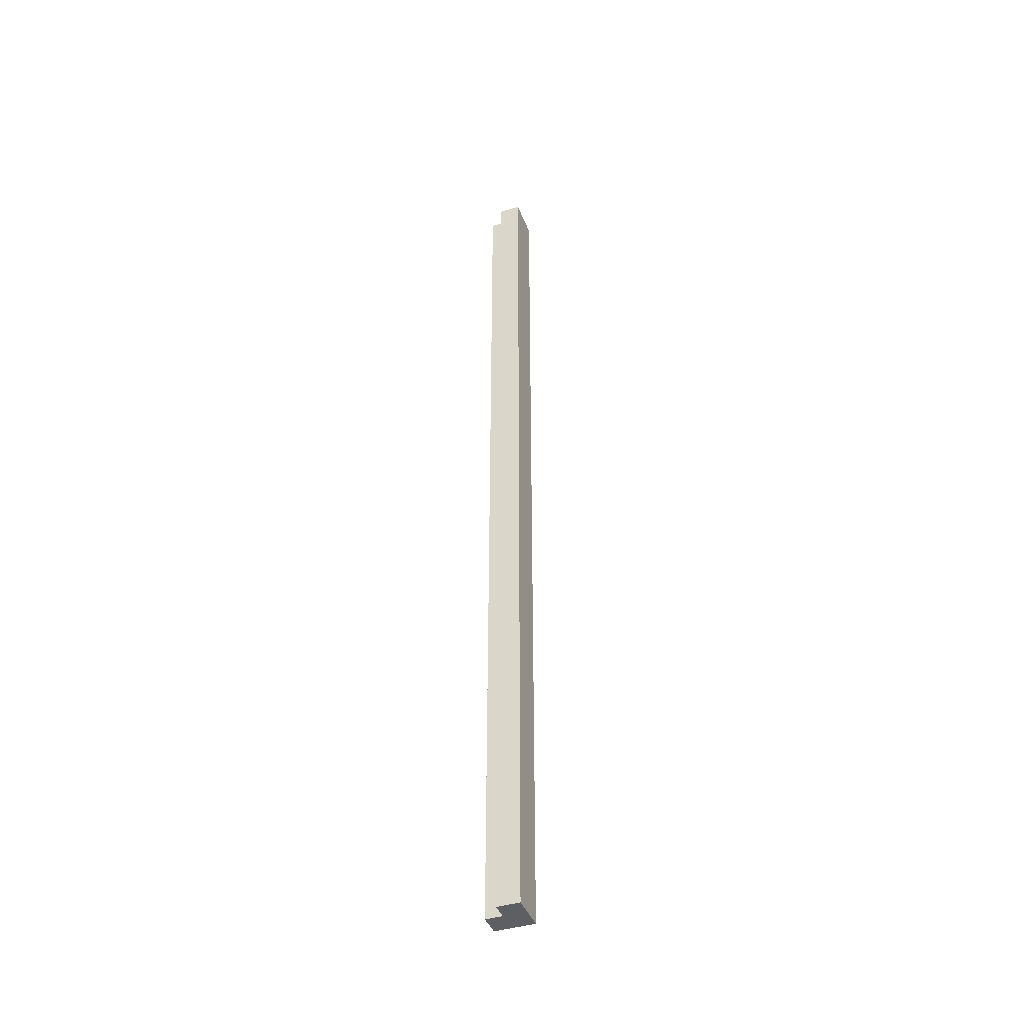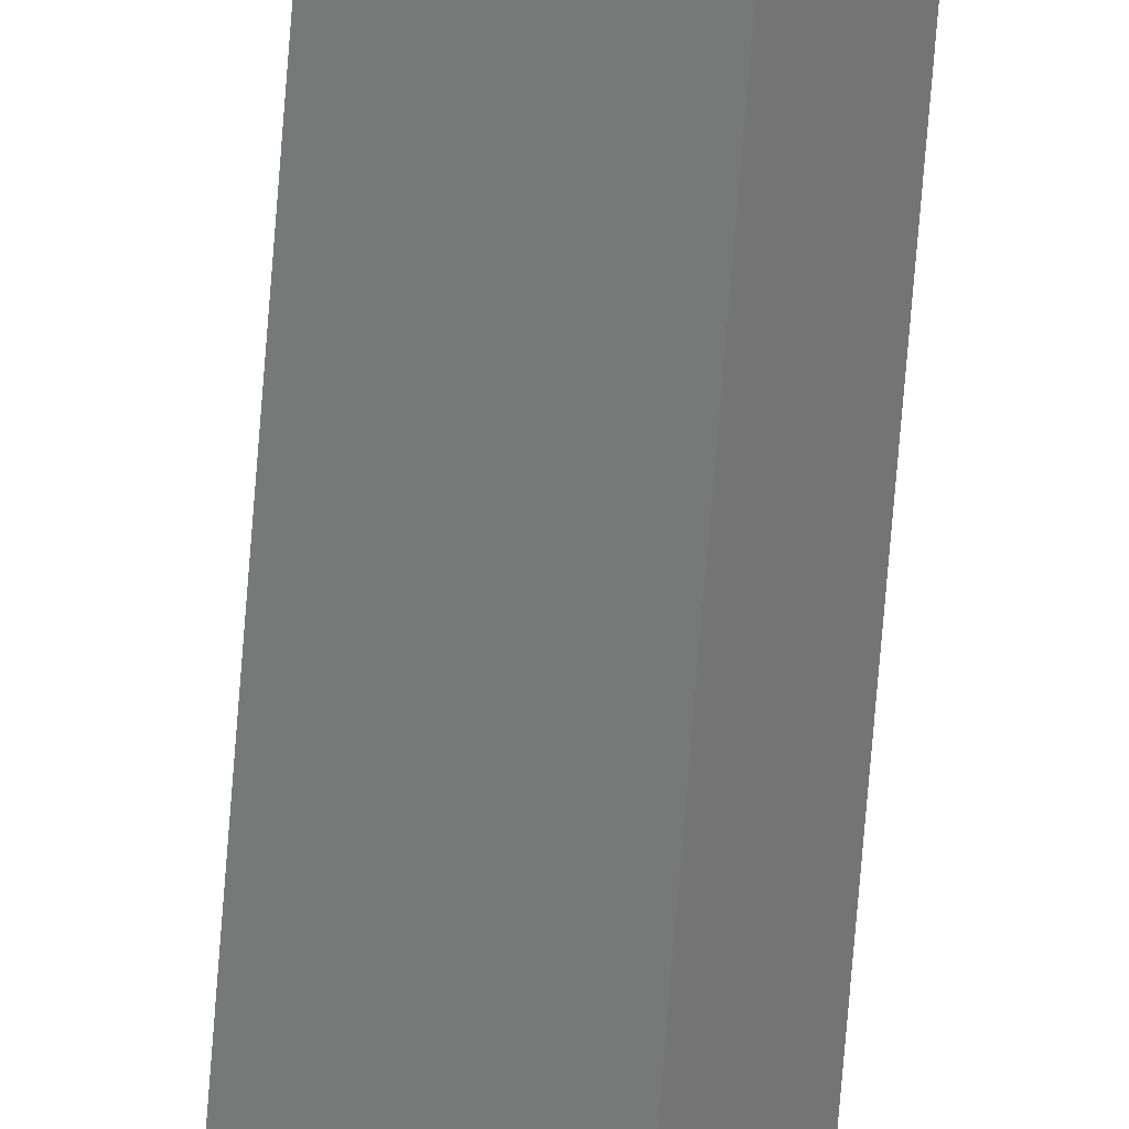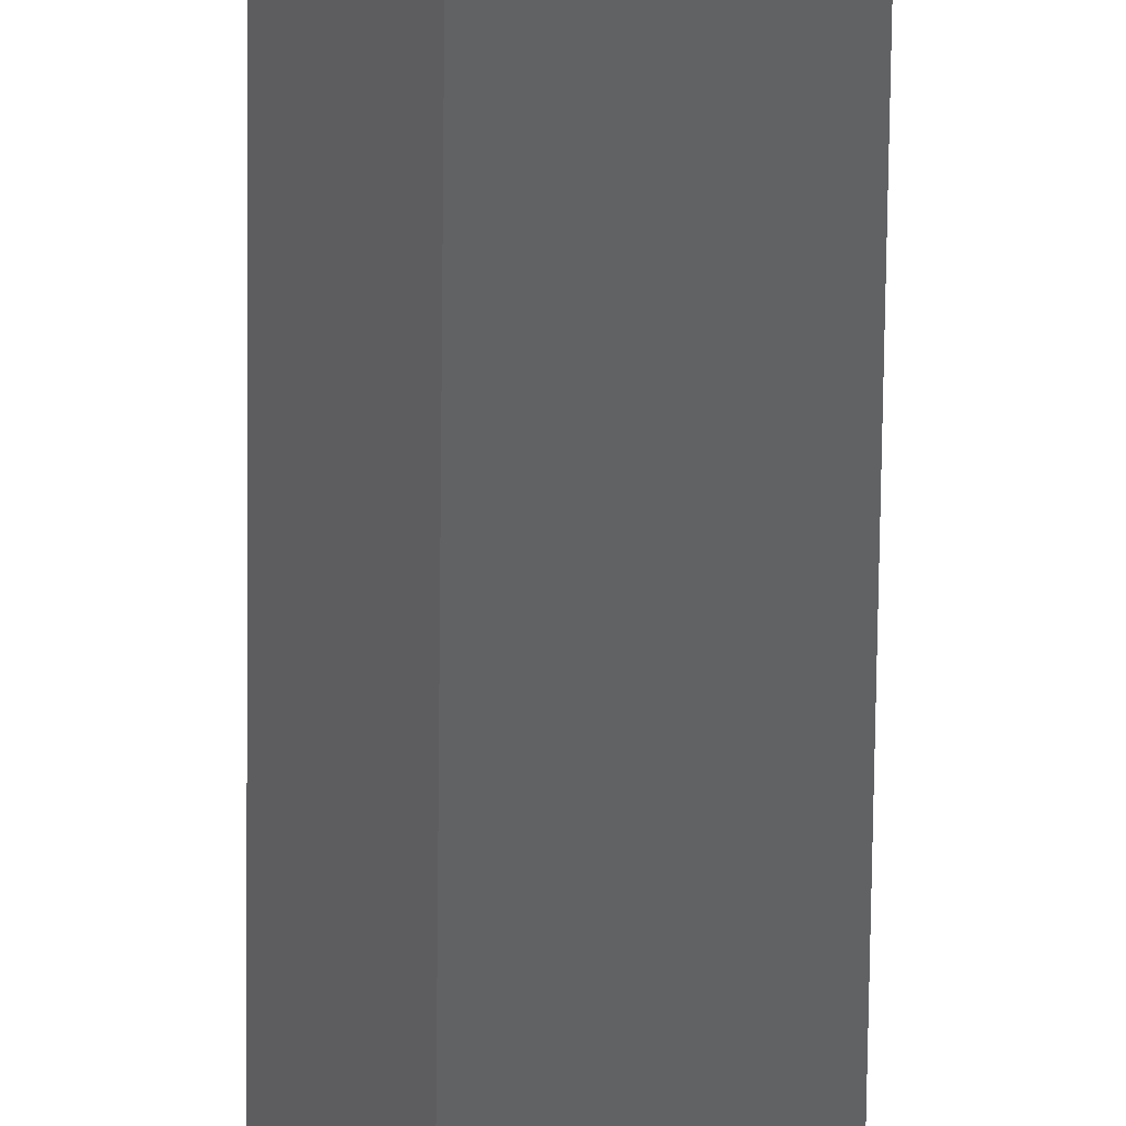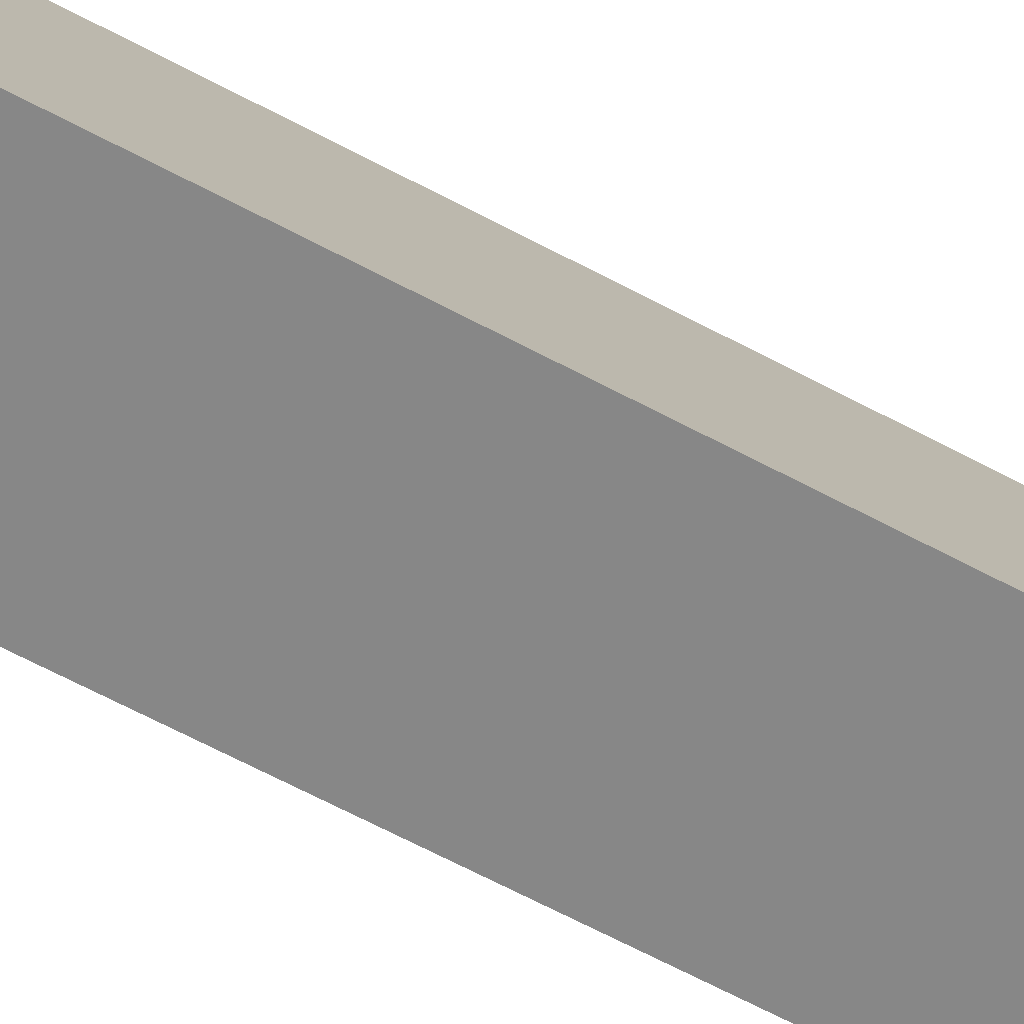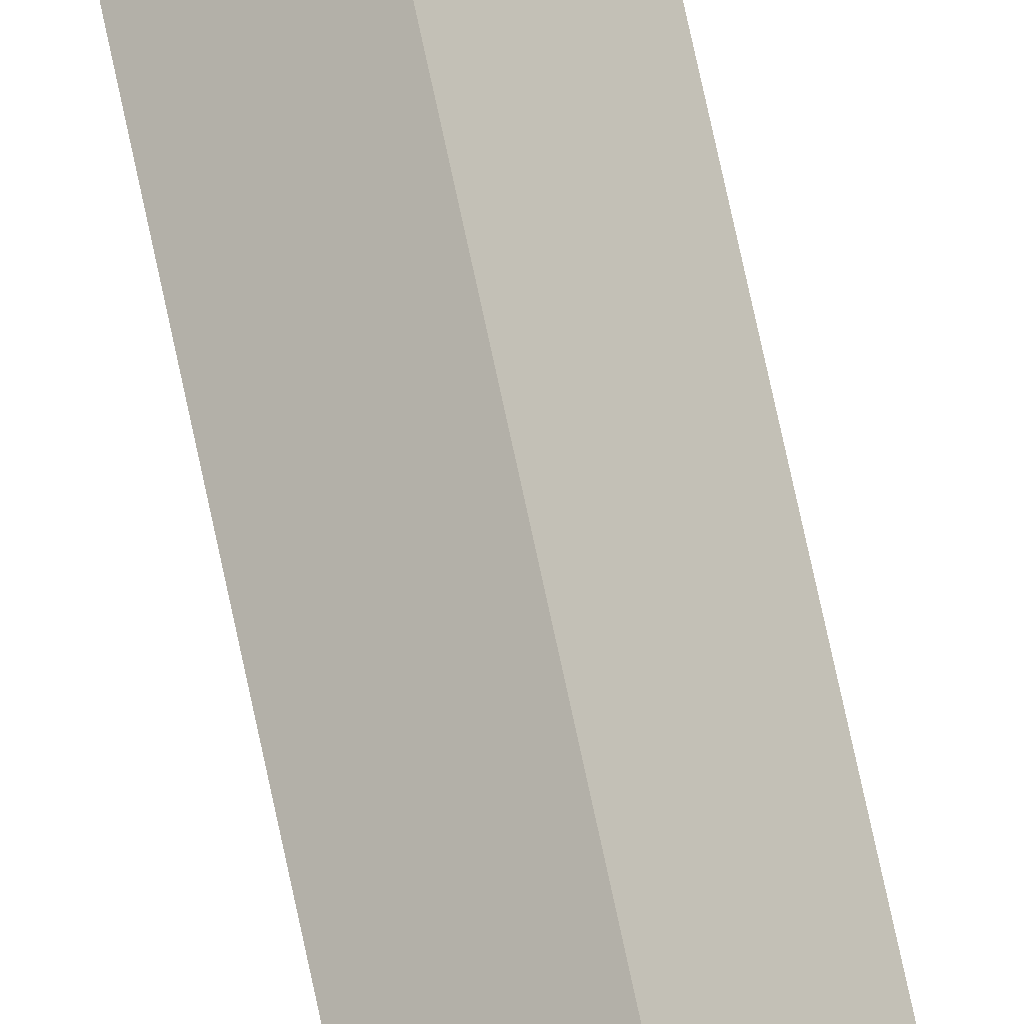
<metadata>
{"format":"obj","ext":"obj","renderer":"f3d","projection":"perspective","resolution":1024,"background":"white","views":[{"elev":-41.9,"azim":147.6,"up":"+Y"},{"elev":-61.7,"azim":-4.2,"up":"+Z"},{"elev":-46.6,"azim":179.5,"up":"+Z"},{"elev":-32.4,"azim":-132.3,"up":"+Z"},{"elev":66.1,"azim":168.5,"up":"+Z"}]}
</metadata>
<code>
v  0 22.76 1.394e-15
v  1.079 22.76 -0.146
v  0.751 22.76 -0.575
v  0.757 22.76 0.1
v  0.999 22.76 0.417
v  0.57 22.76 0.745
v  1.079 8.94e-18 -0.146
v  0.751 3.521e-17 -0.575
v  0.999 -2.553e-17 0.417
v  0.757 -6.123e-18 0.1
v  0 0 0
v  0.57 -4.562e-17 0.745
g defaultobject
f 1 2 3
f 2 1 4
f 4 1 5
f 5 1 6
f 7 3 2
f 3 7 8
f 9 4 5
f 4 9 10
f 8 1 3
f 1 8 11
f 11 6 1
f 6 11 12
f 12 5 6
f 5 12 9
f 10 2 4
f 2 10 7
f 7 11 8
f 11 7 10
f 11 10 9
f 11 9 12

</code>
